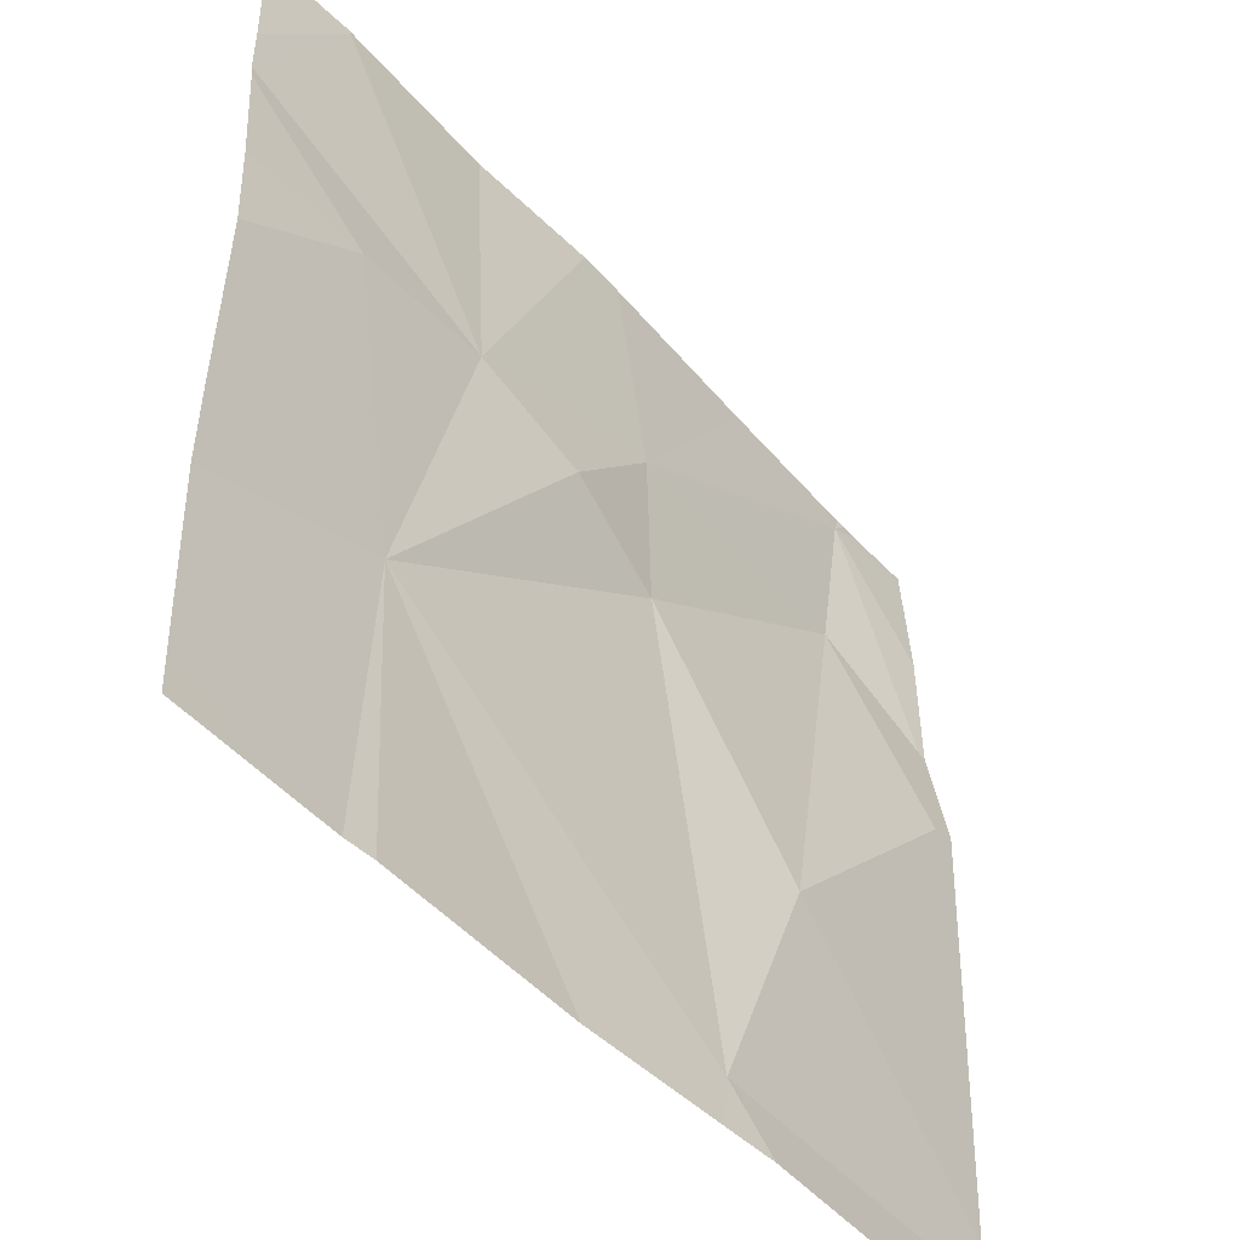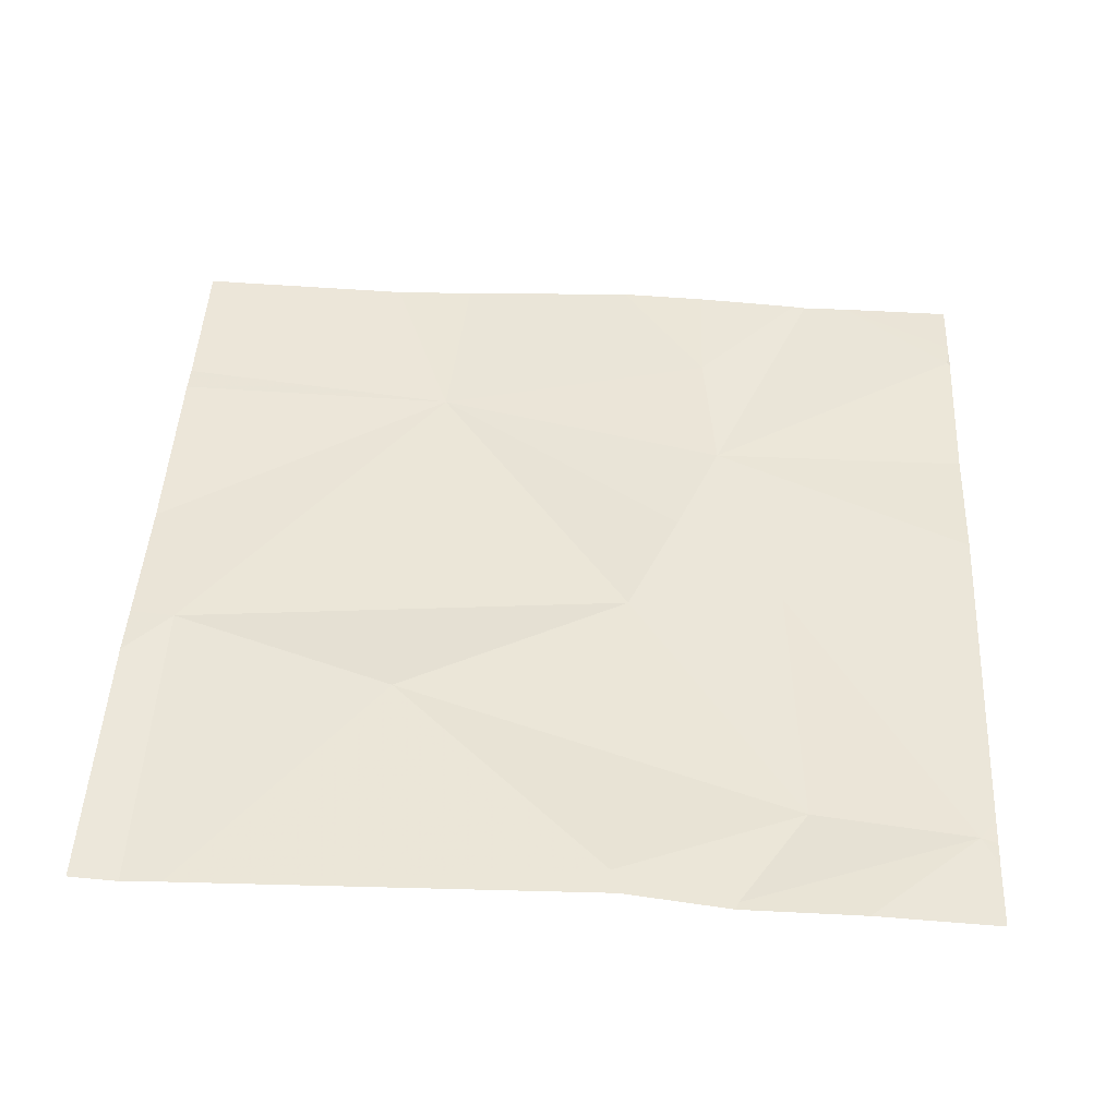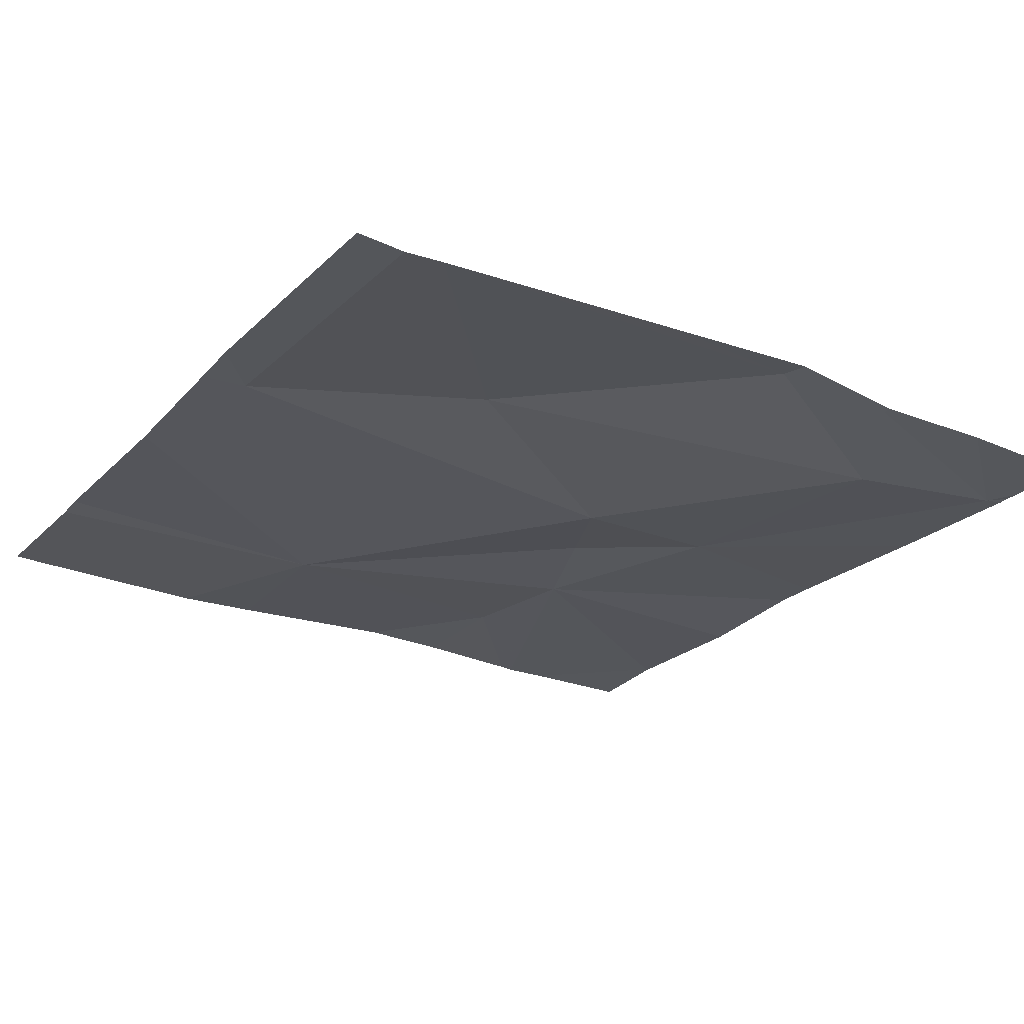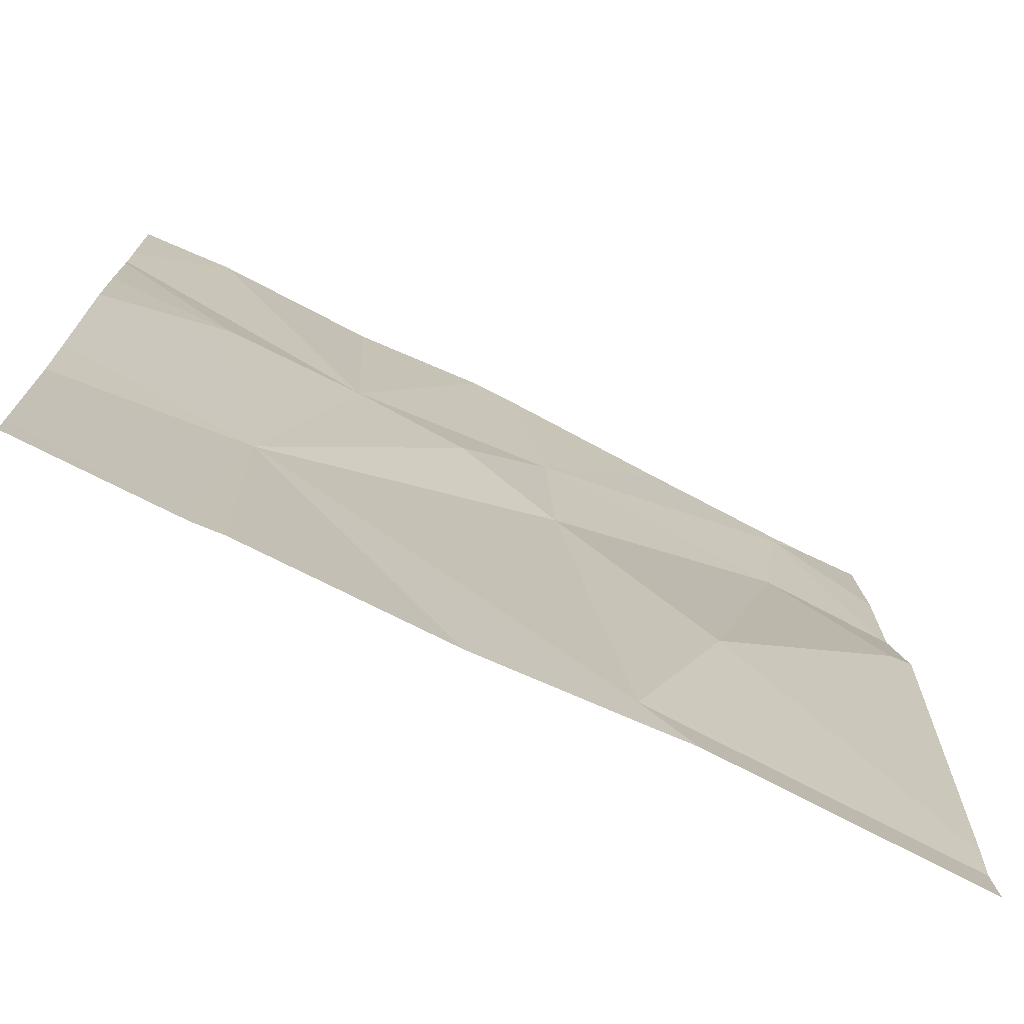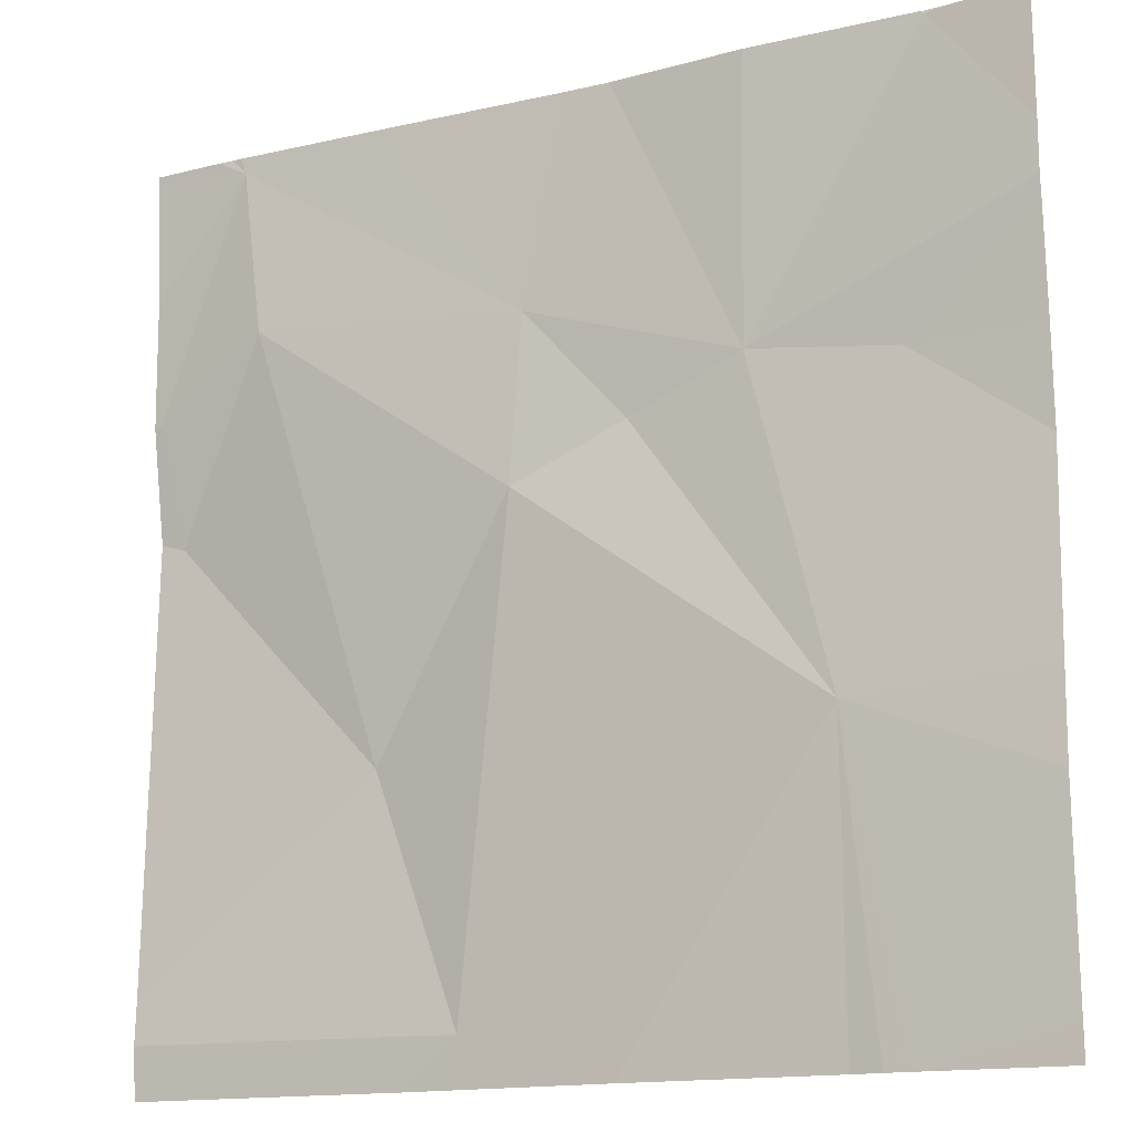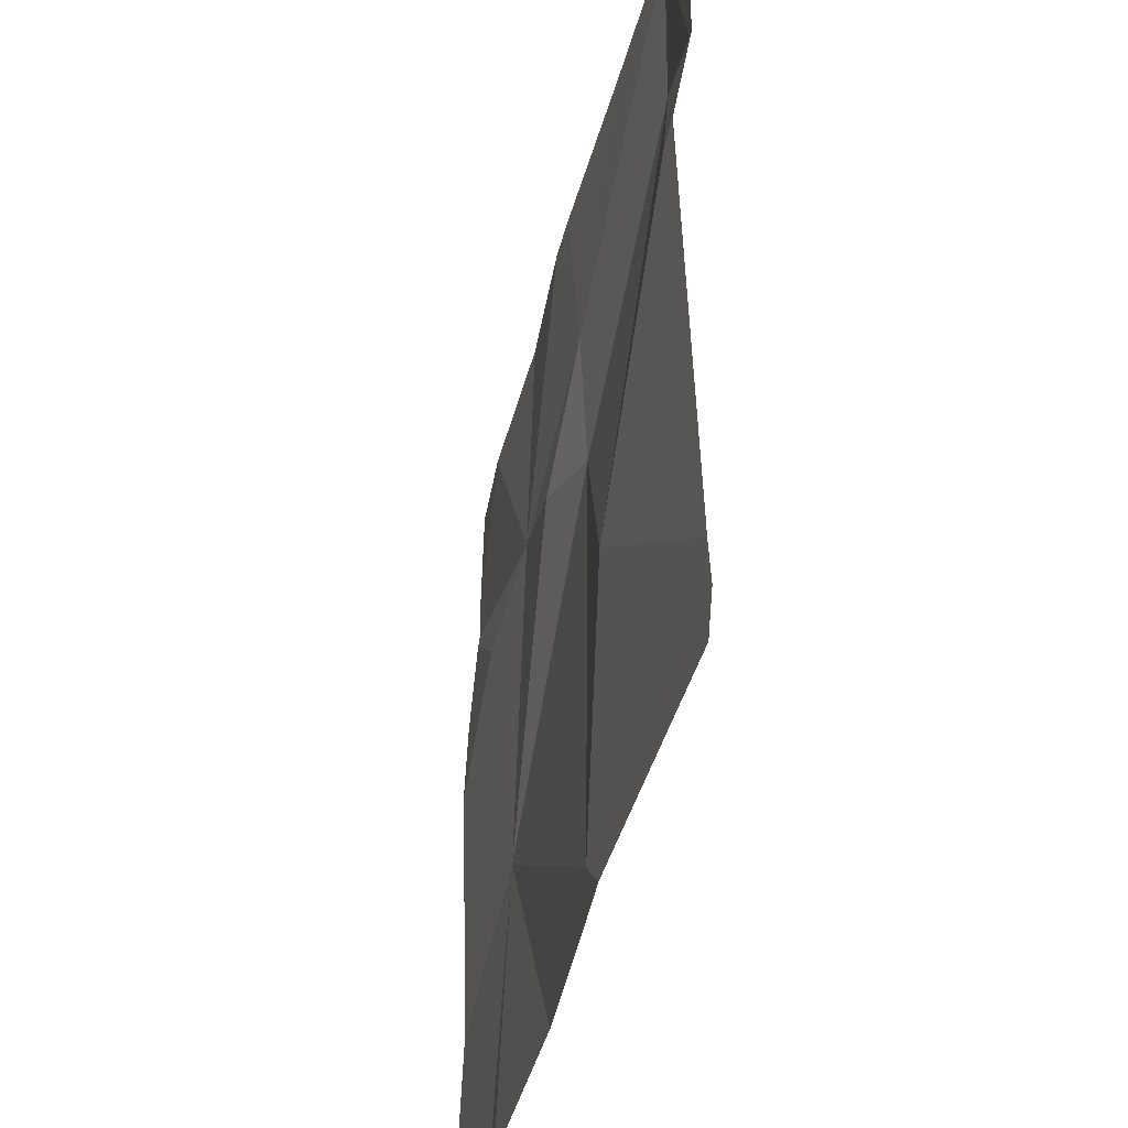
<metadata>
{"format":"obj","ext":"obj","renderer":"f3d","projection":"perspective","resolution":1024,"background":"white","views":[{"elev":-47.6,"azim":-50.7,"up":"+Y"},{"elev":46.3,"azim":92.9,"up":"+Z"},{"elev":-23.9,"azim":57.9,"up":"+Z"},{"elev":-73.2,"azim":-26.6,"up":"+Y"},{"elev":-14.6,"azim":-152.0,"up":"+Y"},{"elev":-41.0,"azim":77.1,"up":"+Y"}]}
</metadata>
<code>
v -126.9 238.1 483.2
v -127.3 238.1 483.2
v -127.1 238.1 483.2
v -127.4 237.2 483.2
v -127.3 237.2 483.2
v -126.6 238.1 483.2
v -127.4 237.2 483.2
v -126.7 238.1 483.2
v -126.7 237.9 483.2
v -127 237.9 483.2
v -127.2 237.8 483.2
v -127.4 237.8 483.2
v -127 237.7 483.2
v -127.3 237.5 483.2
v -127.1 237.8 483.2
v -126.6 238 483.2
v -127.4 238.1 483.2
v -126.6 237.7 483.2
v -126.6 237.2 483.2
v -126.9 237.2 483.2
v -126.8 237.5 483.2
v -126.9 237.2 483.2
v -126.6 237.8 483.2
v -126.6 237.7 483.2
v -126.6 237.8 483.2
v -127.4 238.1 483.2
v -127.5 237.9 483.2
v -127.5 237.9 483.2
v -127.5 238 483.2
v -127.5 237.7 483.2
v -127.5 237.5 483.2
v -127.5 237.8 483.2
v -127.5 237.2 483.2
v -127.5 237.4 483.2
v -126.7 238.1 483.2
v -126.6 237.2 483.2
v -126.6 237.3 483.2
v -126.6 237.5 483.2
v -127.1 238.1 483.2
v -126.9 237.2 483.2
v -127.1 237.2 483.2
v -127.5 237.2 483.2
v -126.6 237.2 483.2
v -126.7 238.1 483.2
v -126.7 238.1 483.2
v -127.4 238.1 483.2
v -127.5 238.1 483.2
v -126.7 238.1 483.2
v -126.6 238.1 483.2
v -127.4 238.1 483.2
v -127.5 238.1 483.2
f 9 8 10
f 27 11 28
f 14 13 15
f 17 11 2
f 9 10 13
f 41 14 5
f 22 21 13
f 1 8 44
f 23 24 18
f 13 21 9
f 40 22 14
f 11 15 10
f 15 11 14
f 14 11 12
f 28 17 29
f 14 12 30
f 10 15 13
f 37 21 36
f 19 22 20
f 33 14 34
f 39 10 3
f 1 10 8
f 16 23 25
f 9 24 23
f 21 22 36
f 8 9 23
f 20 22 40
f 24 21 37
f 9 21 24
f 14 22 13
f 3 10 1
f 26 17 2
f 40 14 41
f 27 12 11
f 25 23 18
f 28 11 17
f 18 24 38
f 29 17 47
f 5 14 7
f 30 12 32
f 31 14 30
f 16 8 23
f 32 12 27
f 2 11 39
f 7 14 4
f 35 6 49
f 14 33 4
f 6 8 16
f 4 33 42
f 34 14 31
f 39 11 10
f 19 36 22
f 38 24 37
f 35 8 6
f 43 36 19
f 44 8 48
f 45 8 35
f 46 17 26
f 47 17 50
f 48 8 45
f 50 17 46
f 51 29 47

</code>
